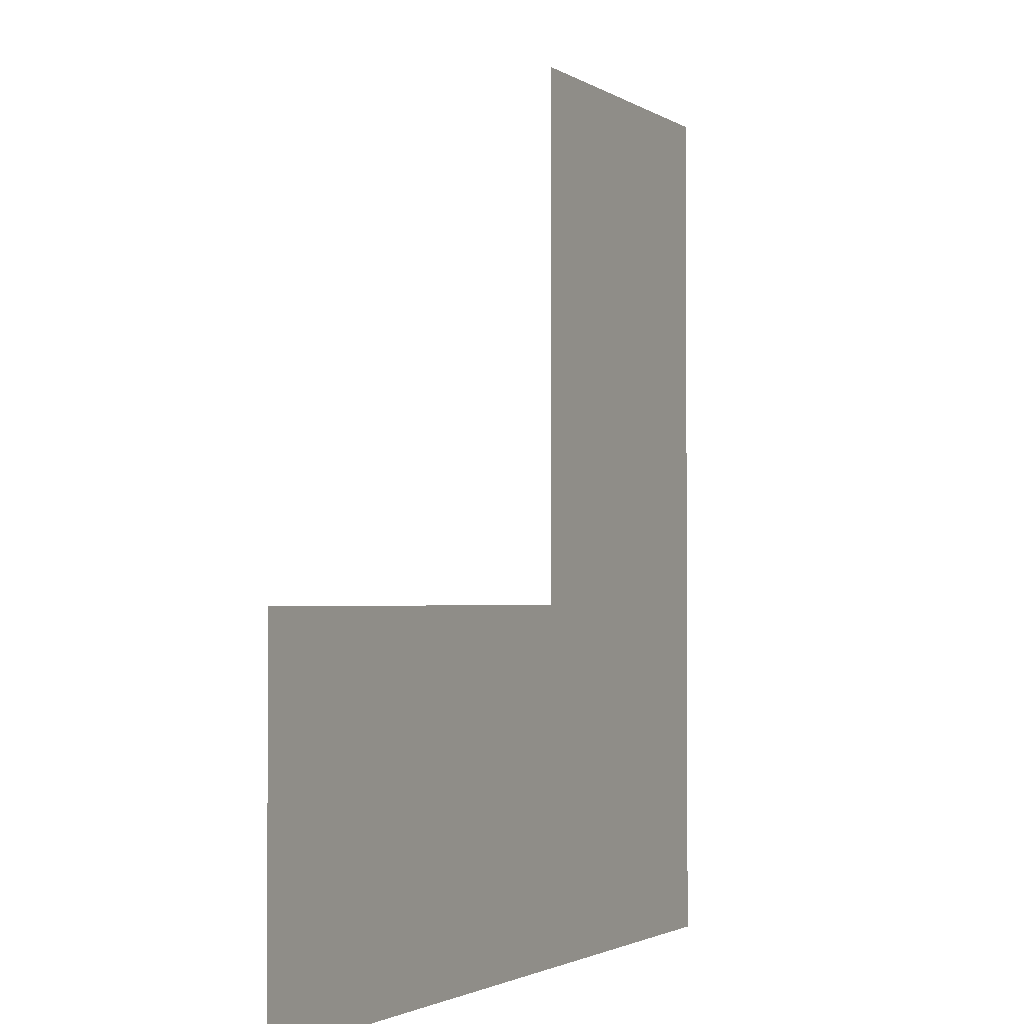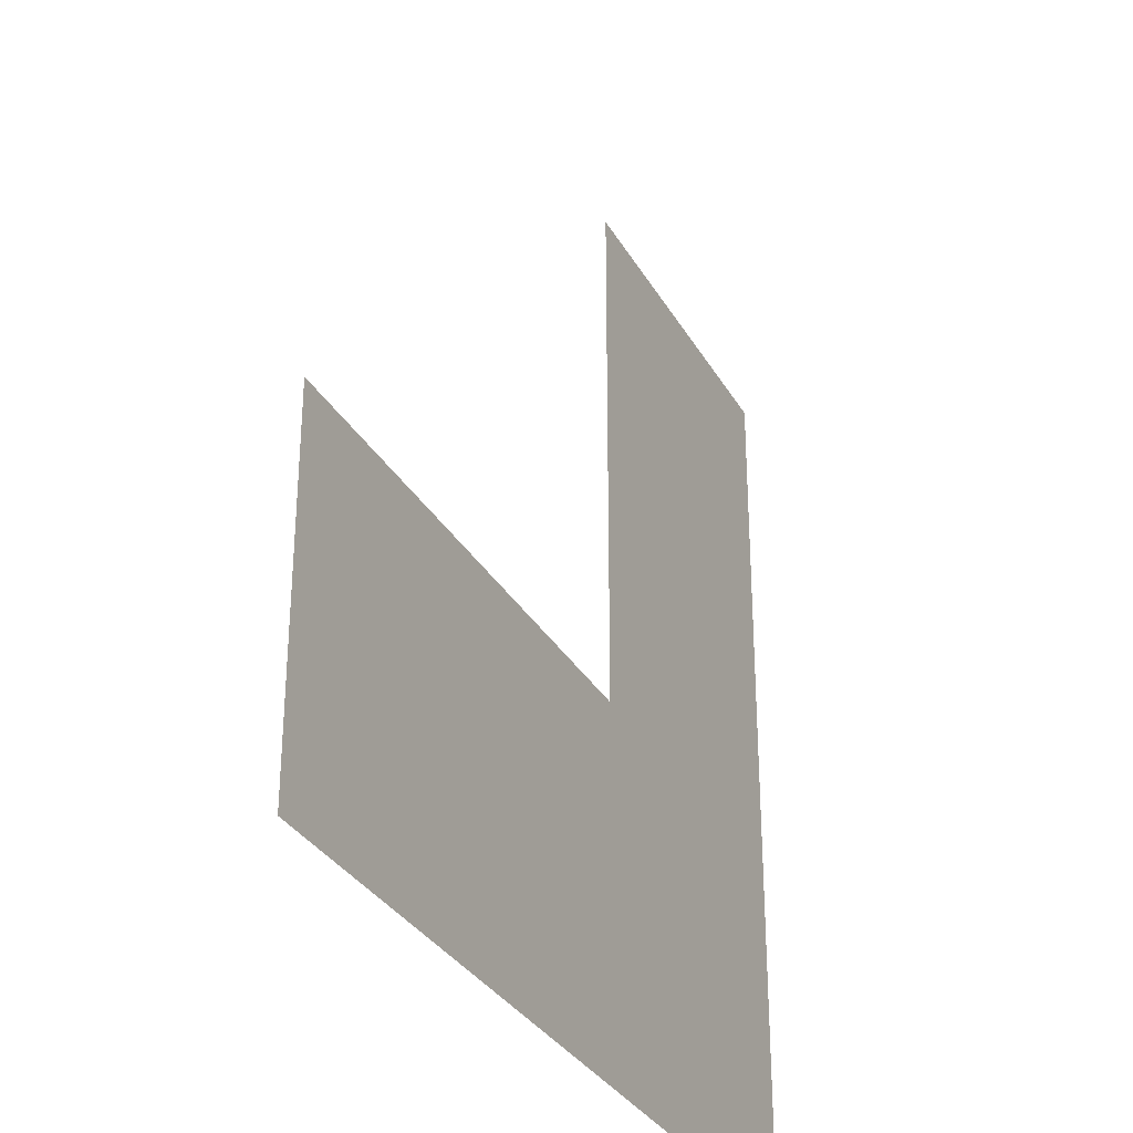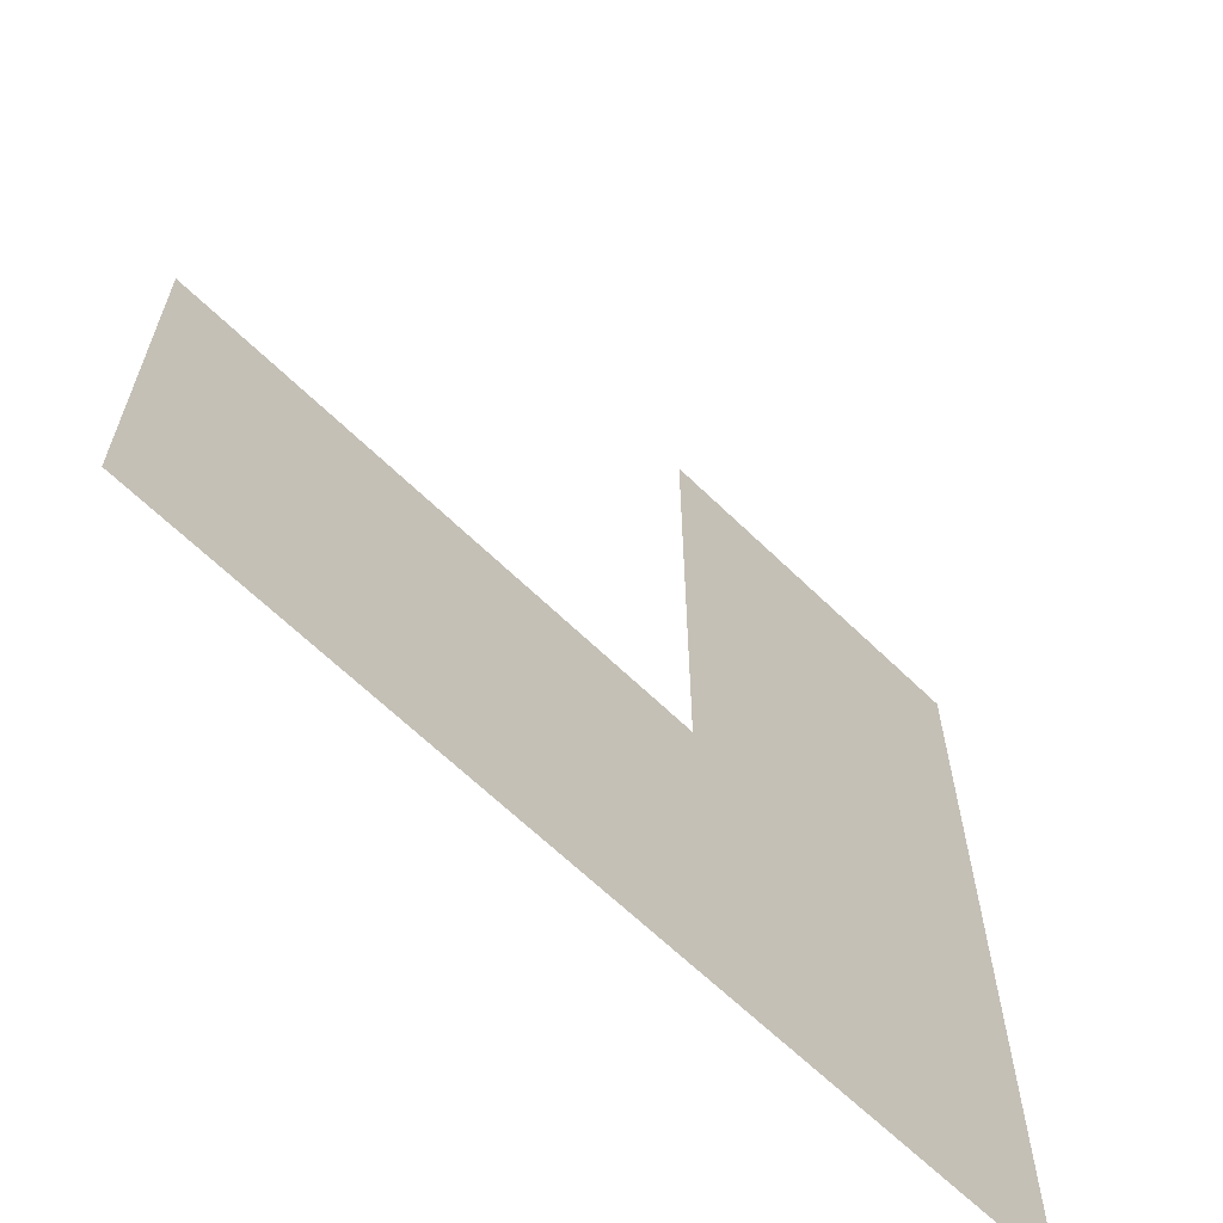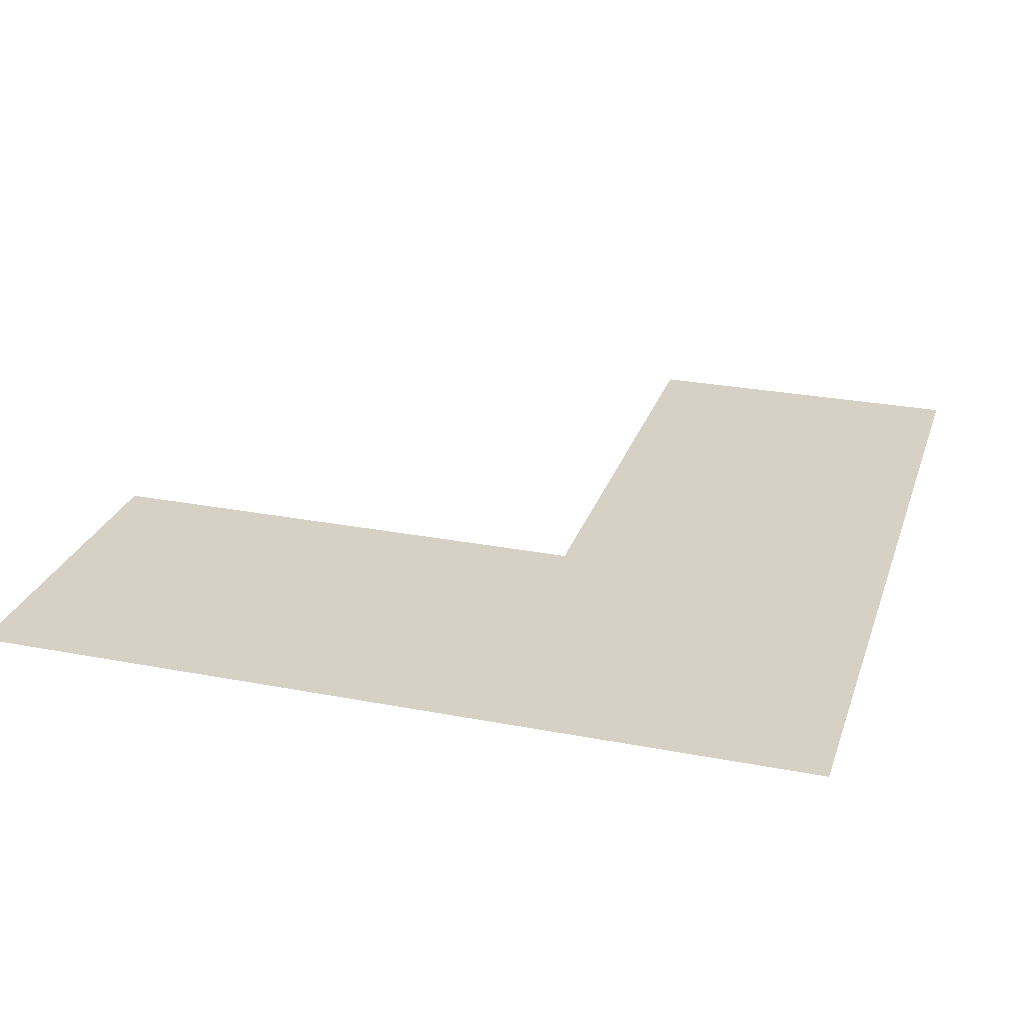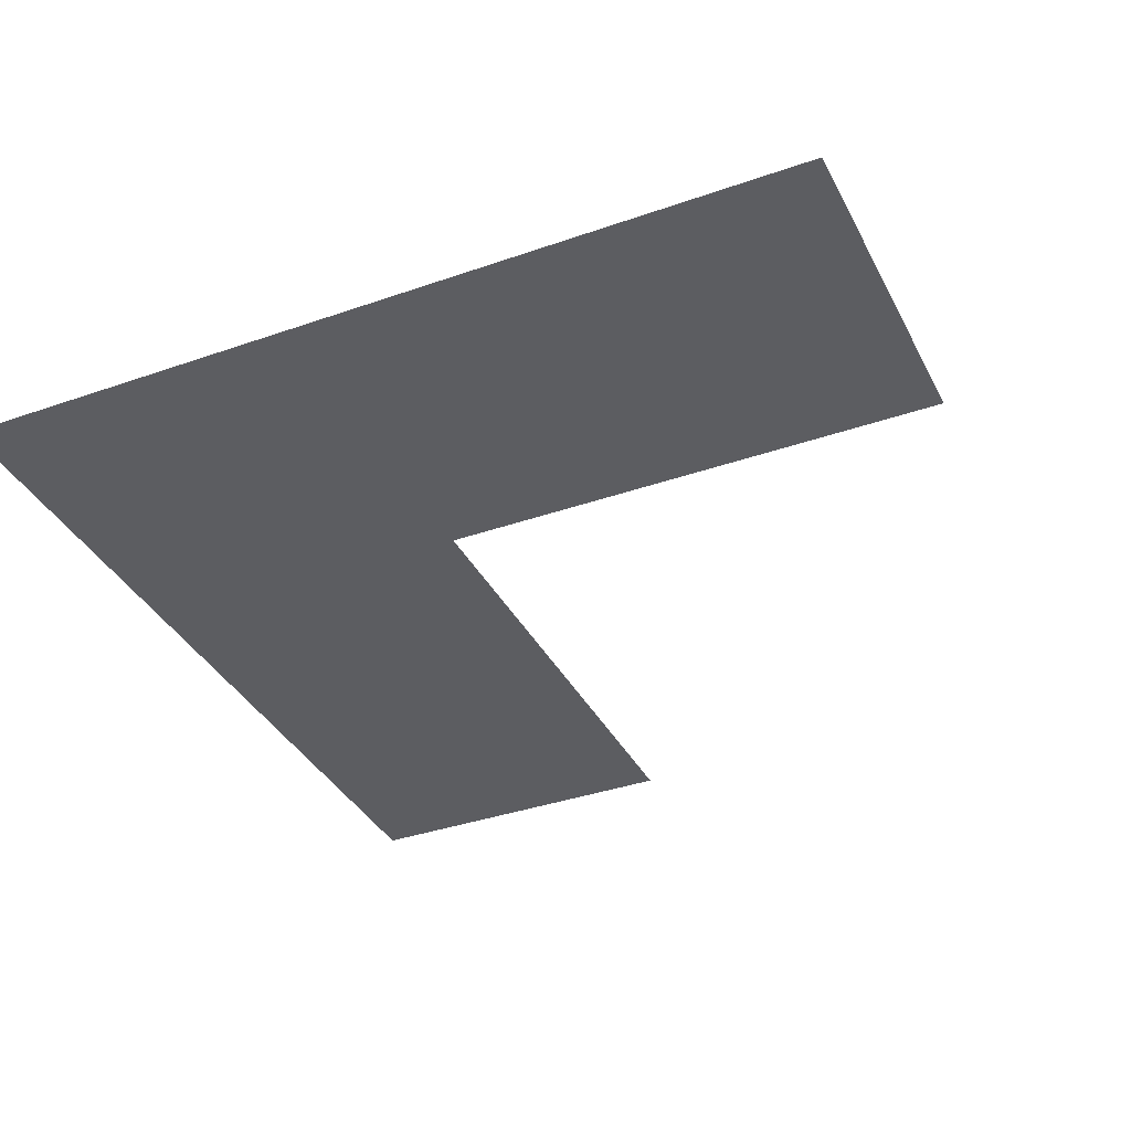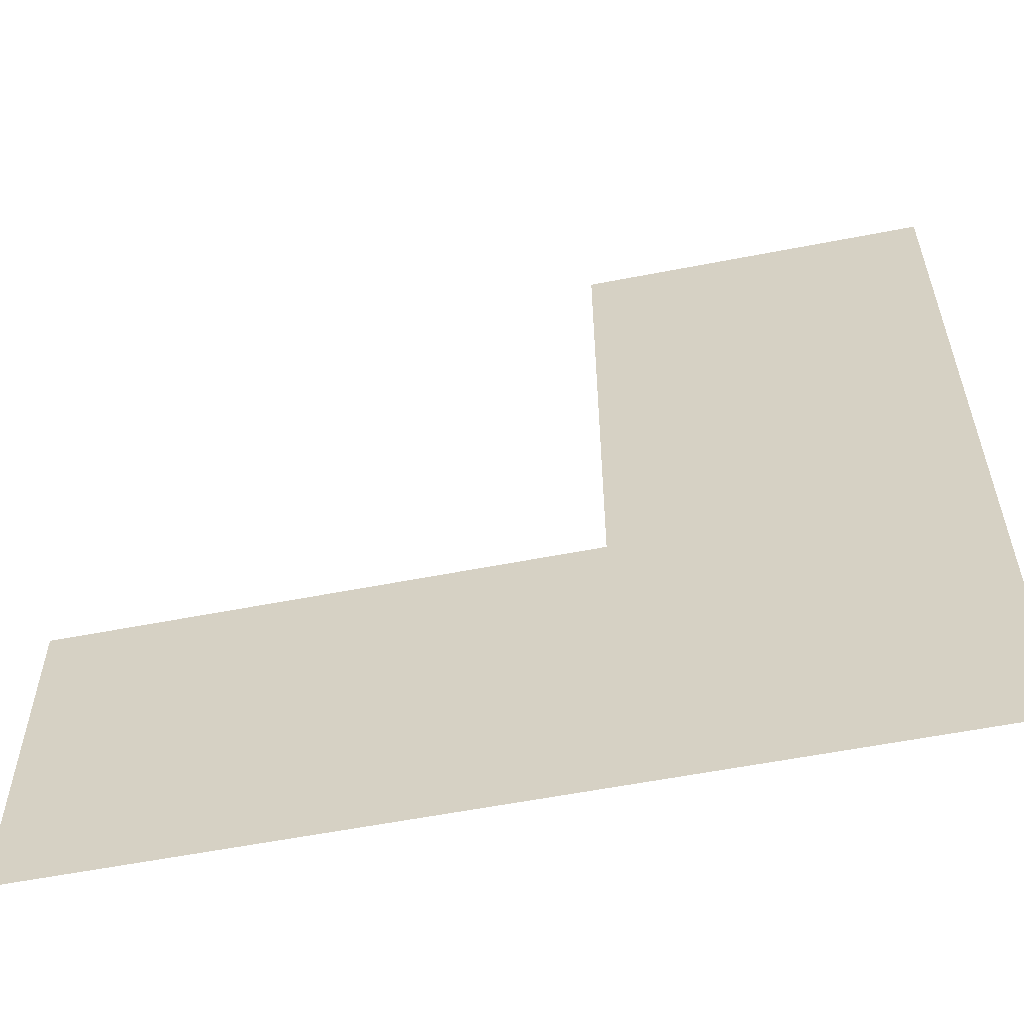
<metadata>
{"format":"obj","ext":"obj","renderer":"f3d","projection":"perspective","resolution":1024,"background":"white","views":[{"elev":-2.0,"azim":115.9,"up":"+Y"},{"elev":-32.0,"azim":115.3,"up":"+Y"},{"elev":-64.6,"azim":135.6,"up":"+Y"},{"elev":26.6,"azim":-73.2,"up":"+Z"},{"elev":-36.5,"azim":24.5,"up":"+Z"},{"elev":-58.1,"azim":-168.6,"up":"+Y"}]}
</metadata>
<code>
v 0 0 0
v 0 0.2 0
v 0 0.4 0
v 0 0.6 0
v 0 0.8 0
v 0 1 0
v 0.2 0 0
v 0.2 0.2 0
v 0.2 0.4 0
v 0.2 0.6 0
v 0.2 0.8 0
v 0.2 1 0
v 0.4 0 0
v 0.4 0.2 0
v 0.4 0.4 0
v 0.4 0.6 0
v 0.4 0.8 0
v 0.4 1 0
v 0.6 0 0
v 0.6 0.2 0
v 0.6 0.4 0
v 0.8 0 0
v 0.8 0.2 0
v 0.8 0.4 0
v 1 0 0
v 1 0.2 0
v 1 0.4 0
f 1 7 8
f 2 8 9
f 3 9 10
f 4 10 11
f 5 11 12
f 7 13 14
f 8 14 15
f 9 15 16
f 10 16 17
f 11 17 18
f 1 8 2
f 2 9 3
f 3 10 4
f 4 11 5
f 5 12 6
f 7 14 8
f 8 15 9
f 9 16 10
f 10 17 11
f 11 18 12
f 13 19 20
f 14 20 21
f 19 22 23
f 20 23 24
f 22 25 26
f 23 26 27
f 13 20 14
f 14 21 15
f 19 23 20
f 20 24 21
f 22 26 23
f 23 27 24

</code>
